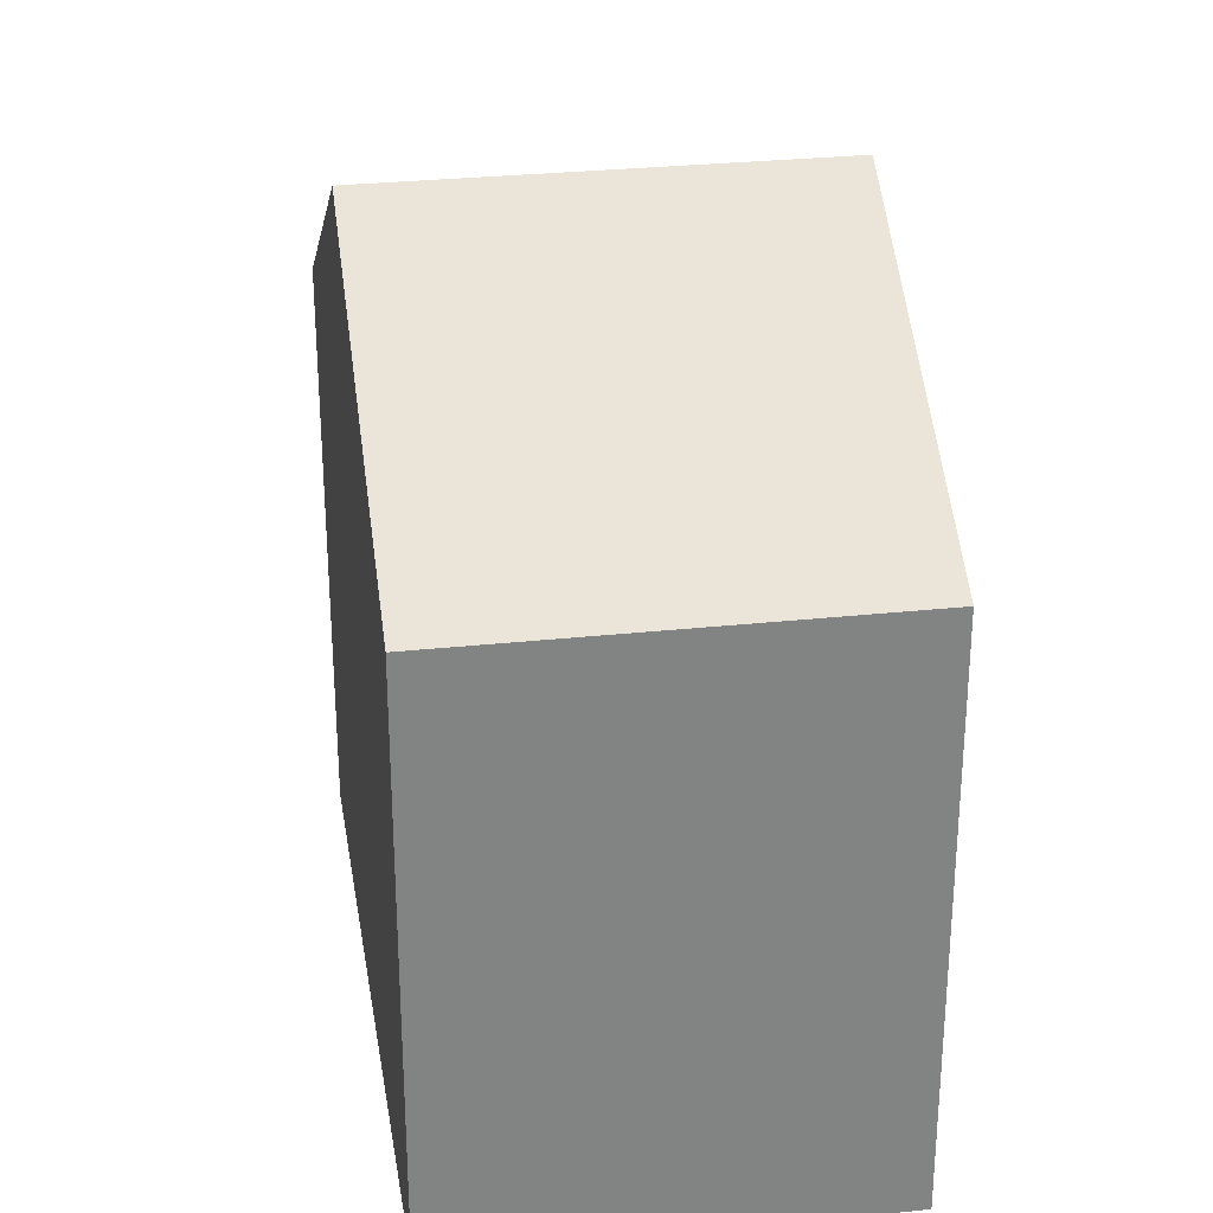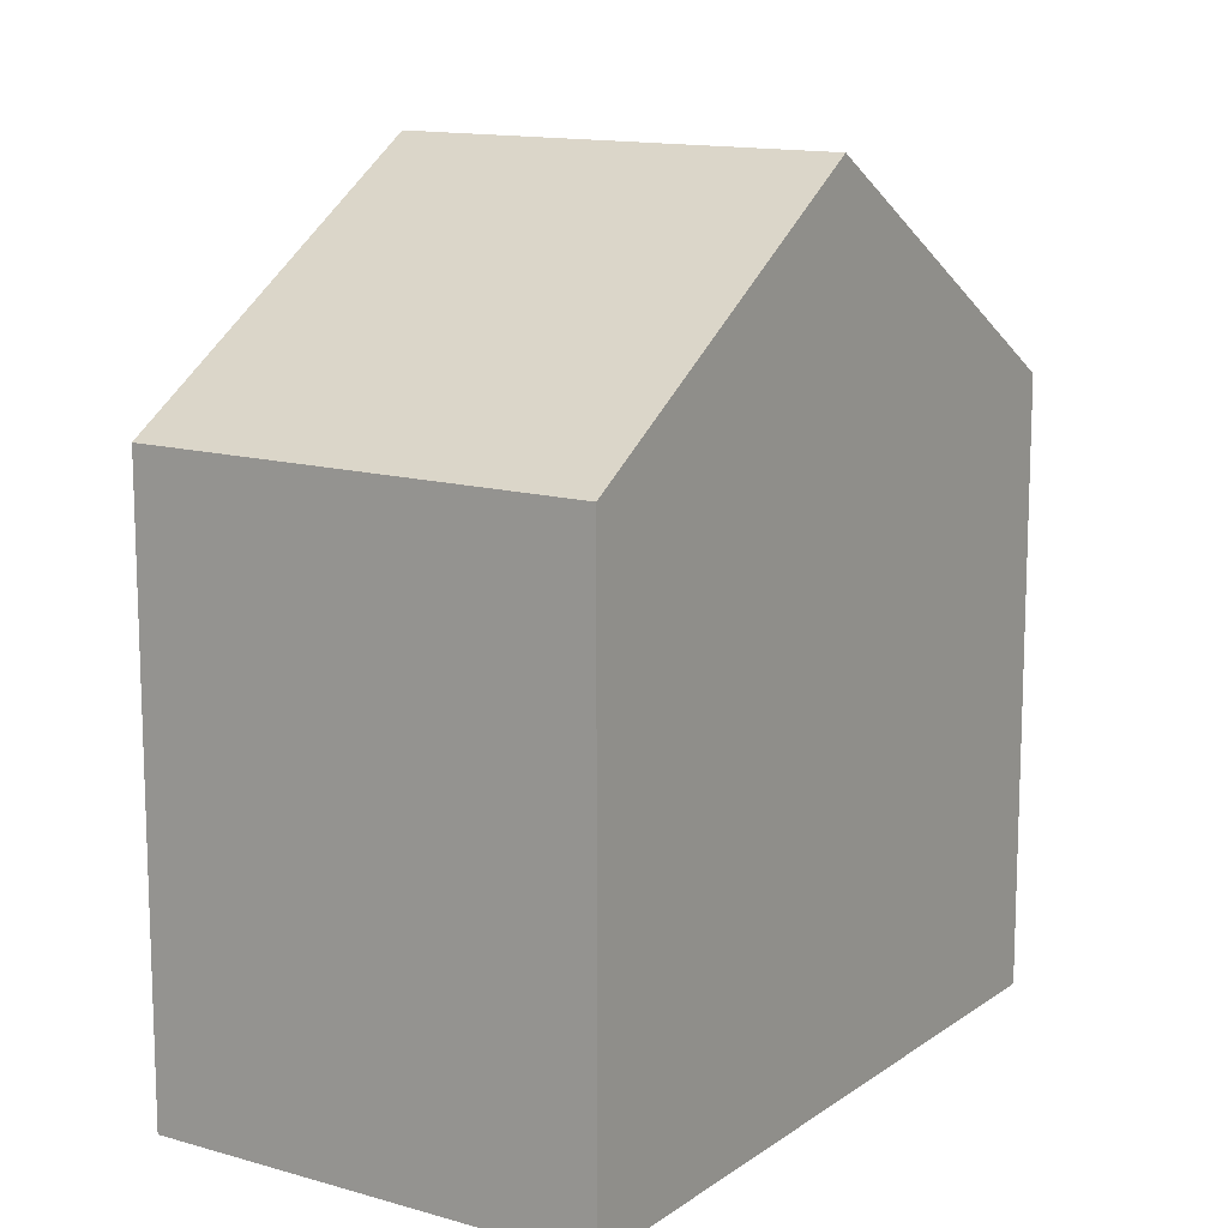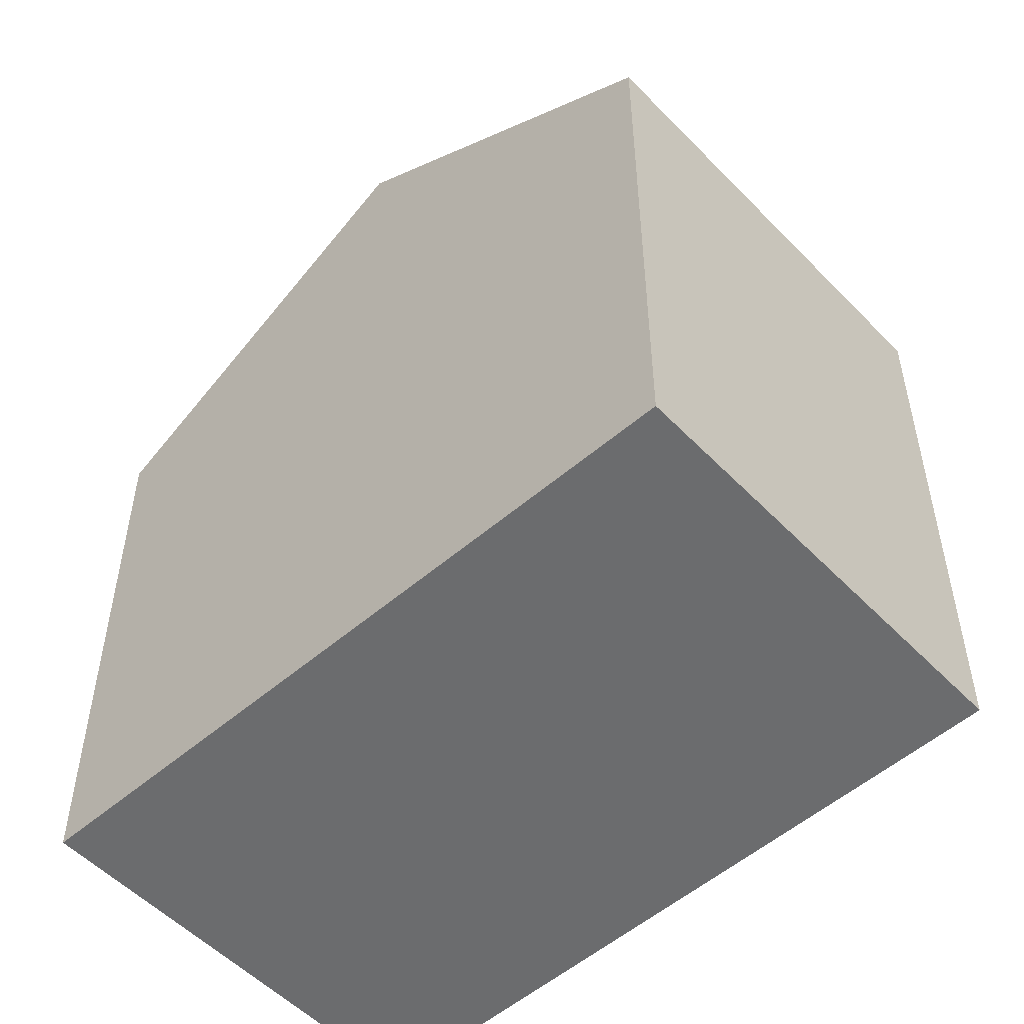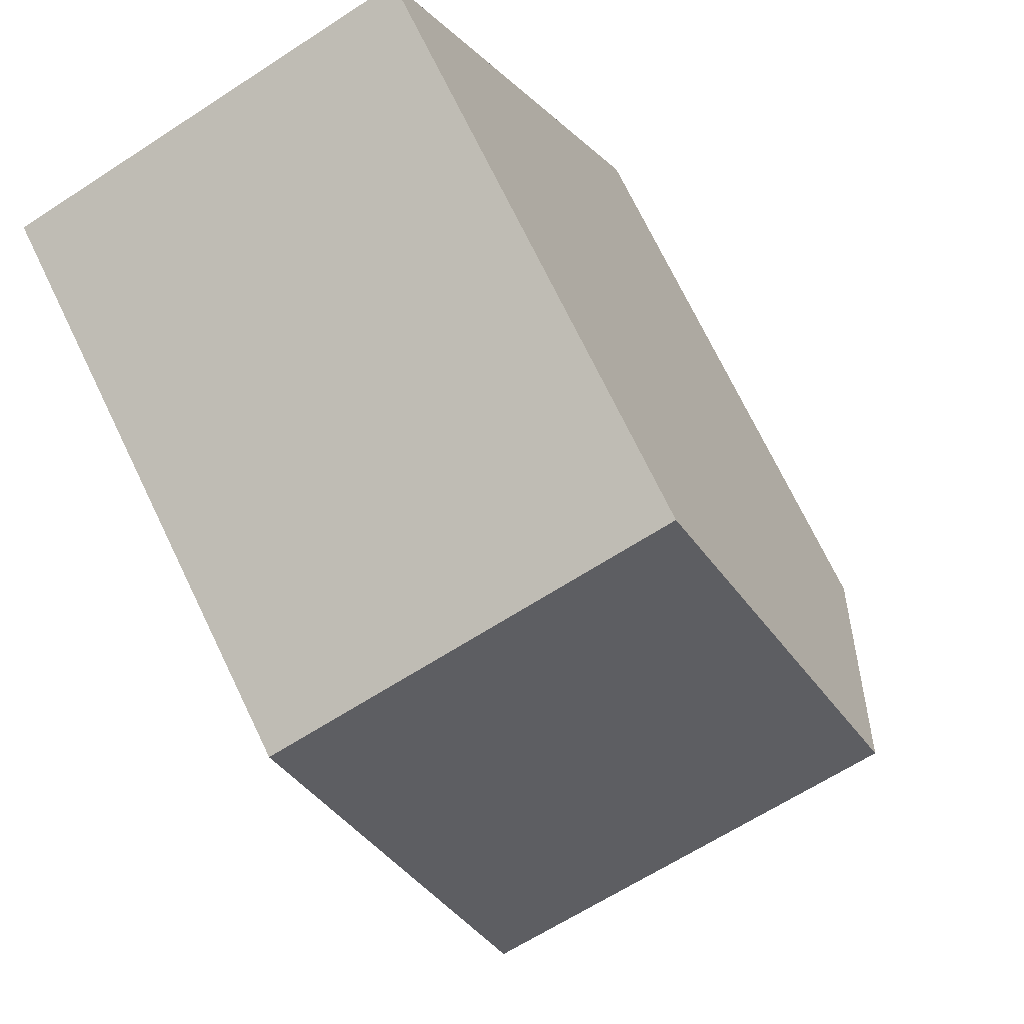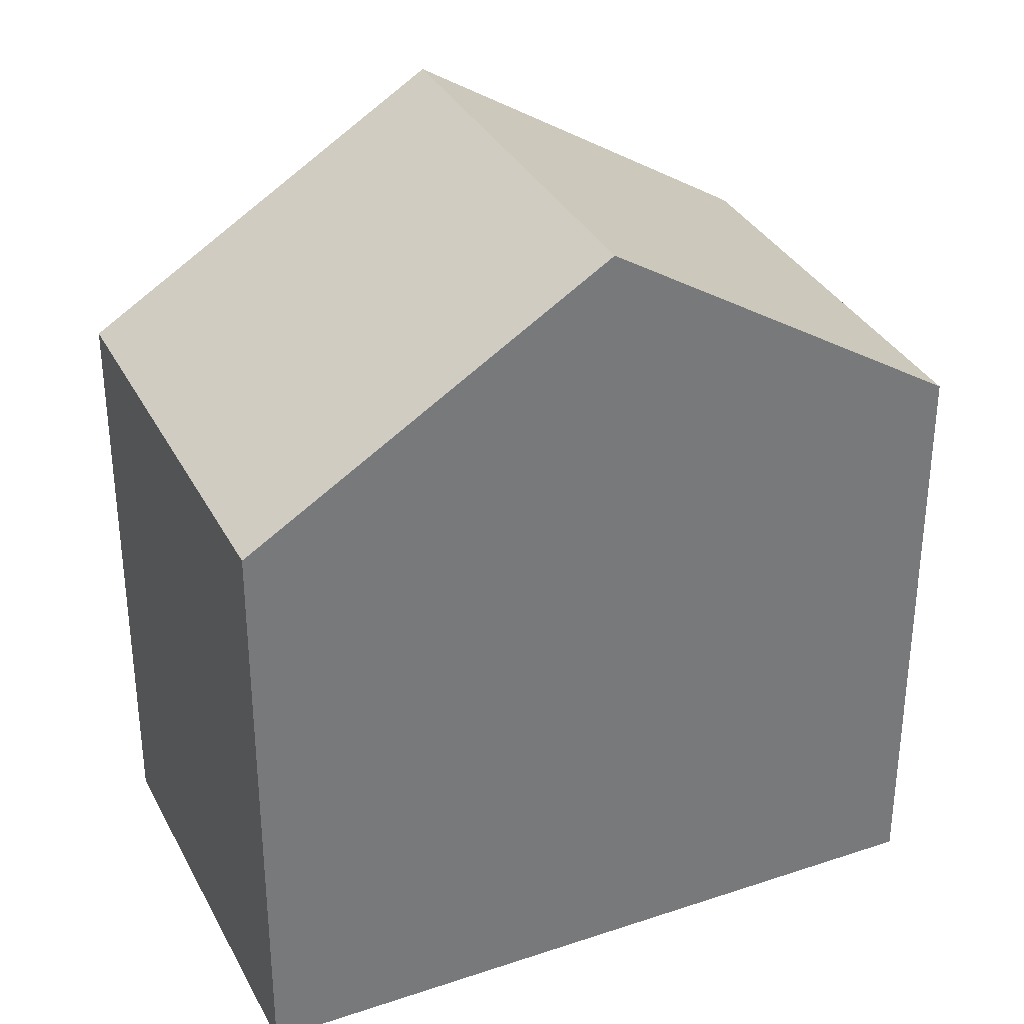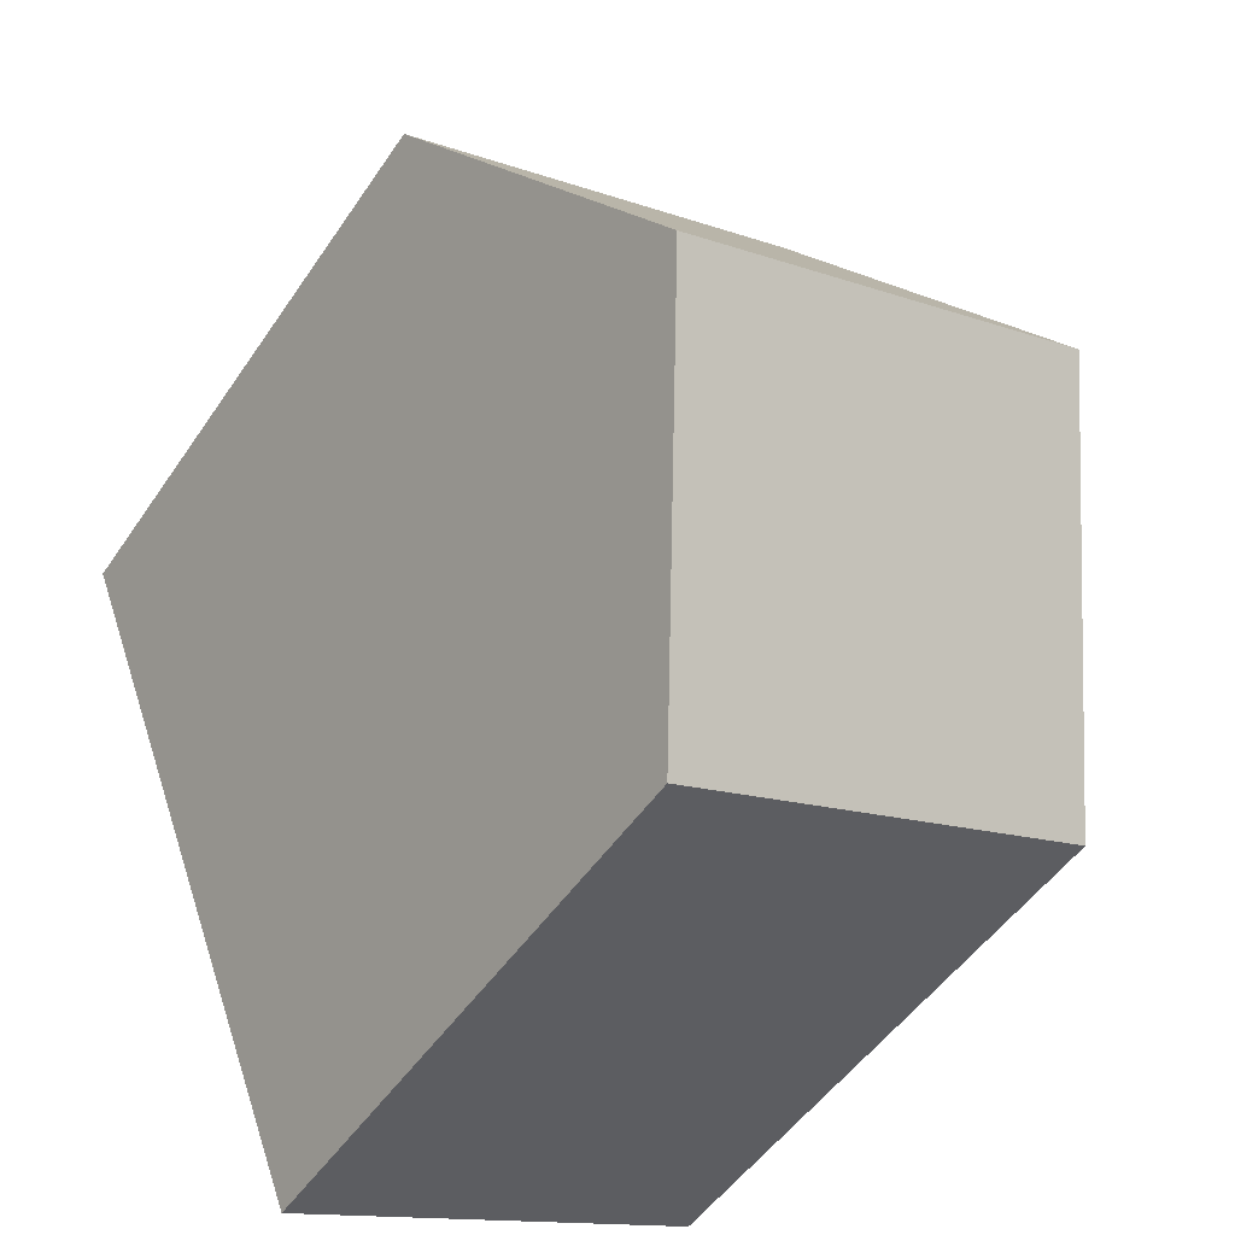
<metadata>
{"format":"obj","ext":"obj","renderer":"f3d","projection":"perspective","resolution":1024,"background":"white","views":[{"elev":29.5,"azim":-167.6,"up":"+Y"},{"elev":13.3,"azim":-125.3,"up":"+Y"},{"elev":-53.6,"azim":-25.9,"up":"+Y"},{"elev":73.3,"azim":154.1,"up":"+Z"},{"elev":33.7,"azim":-92.9,"up":"+Y"},{"elev":-49.8,"azim":147.3,"up":"+Z"}]}
</metadata>
<code>
v  3.727 5.546 1.195
v  1.82 4.018 4.59
v  4.63 4.026 3.48
v  0.91 5.546 2.294
v  2.82 4.02 -1.1
v  0 4.02 2.462e-16
v  0 0 0
v  1.82 -2.811e-16 4.59
v  0.91 -1.405e-16 2.294
v  4.63 -2.131e-16 3.48
v  2.82 6.736e-17 -1.1
v  3.727 -7.317e-17 1.195
g defaultobject
f 1 2 3
f 2 1 4
f 5 4 1
f 4 5 6
f 6 2 4
f 2 6 7
f 2 7 8
f 8 7 9
f 2 10 3
f 10 2 8
f 3 5 1
f 5 3 10
f 5 10 11
f 11 10 12
f 11 6 5
f 6 11 7
f 9 10 8
f 10 9 7
f 10 7 12
f 12 7 11

</code>
